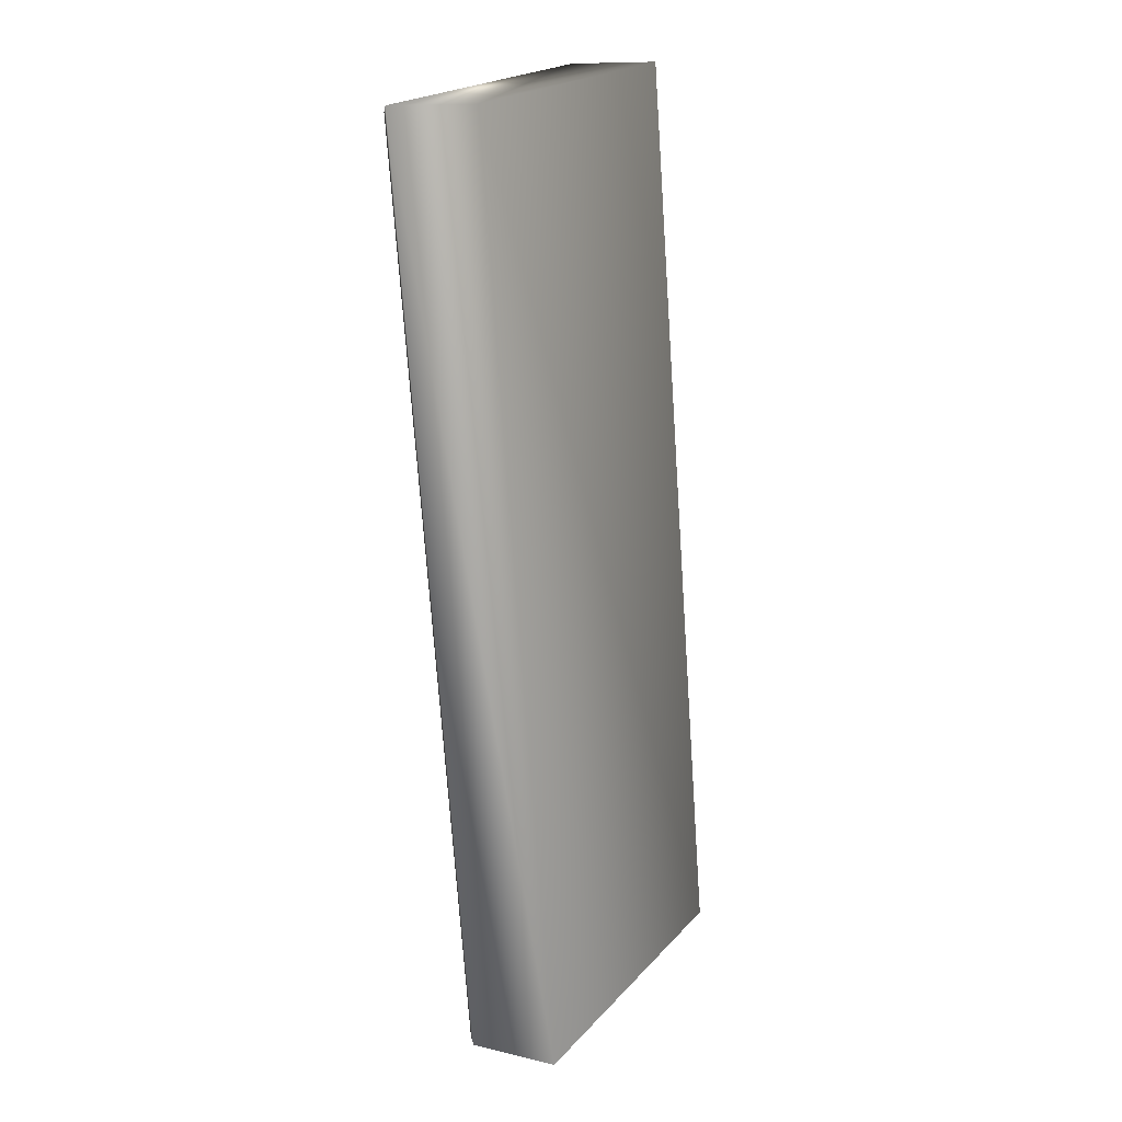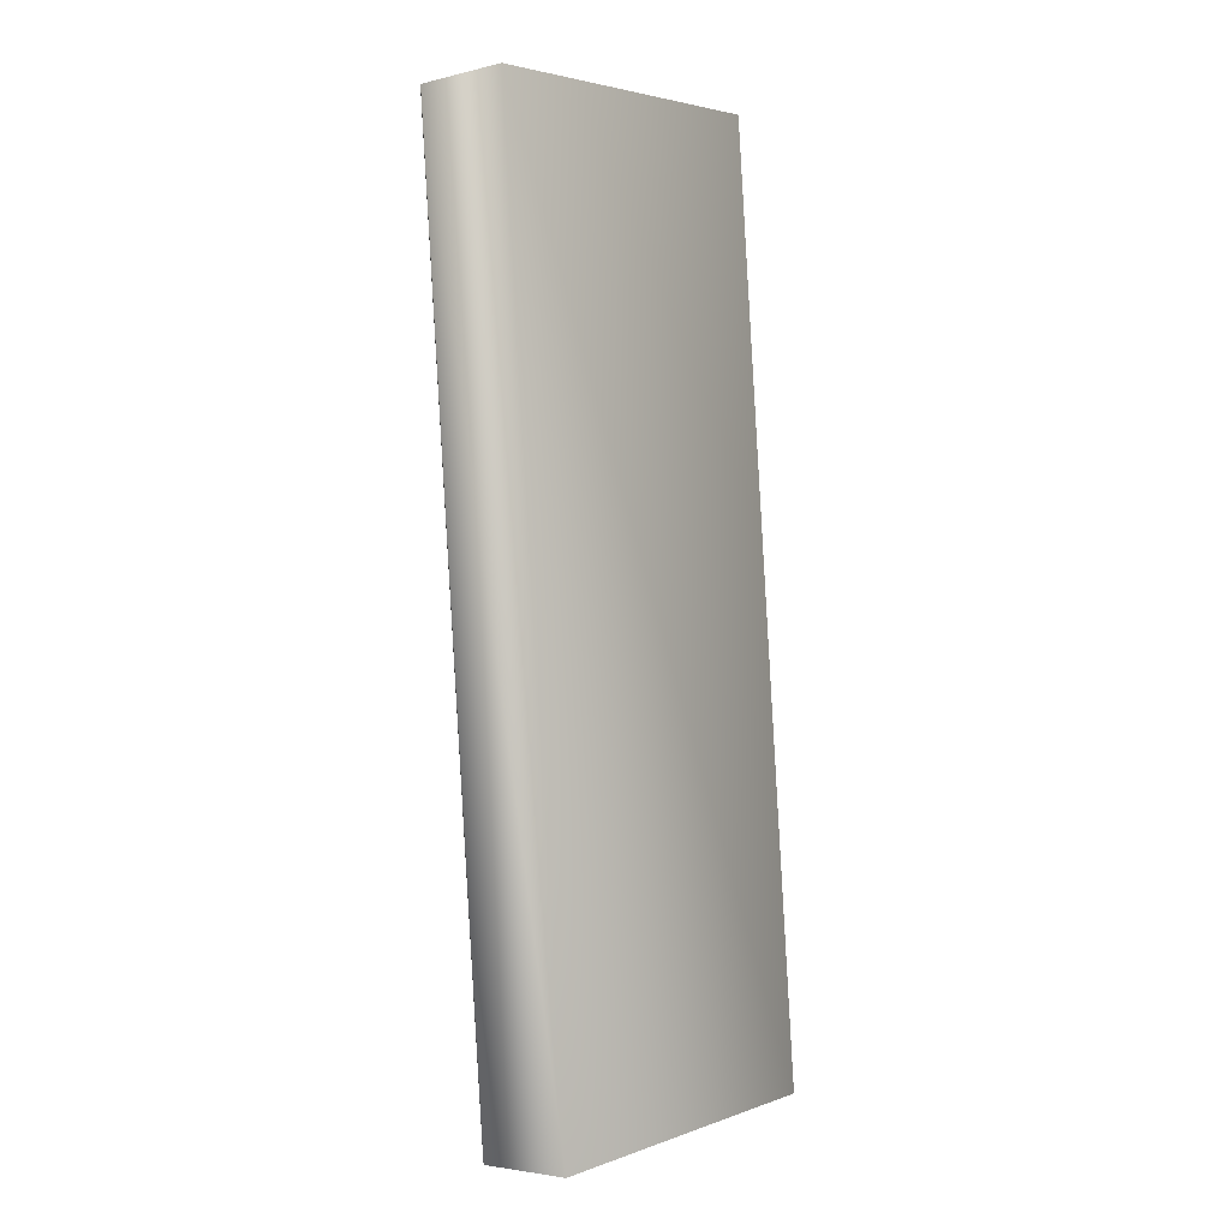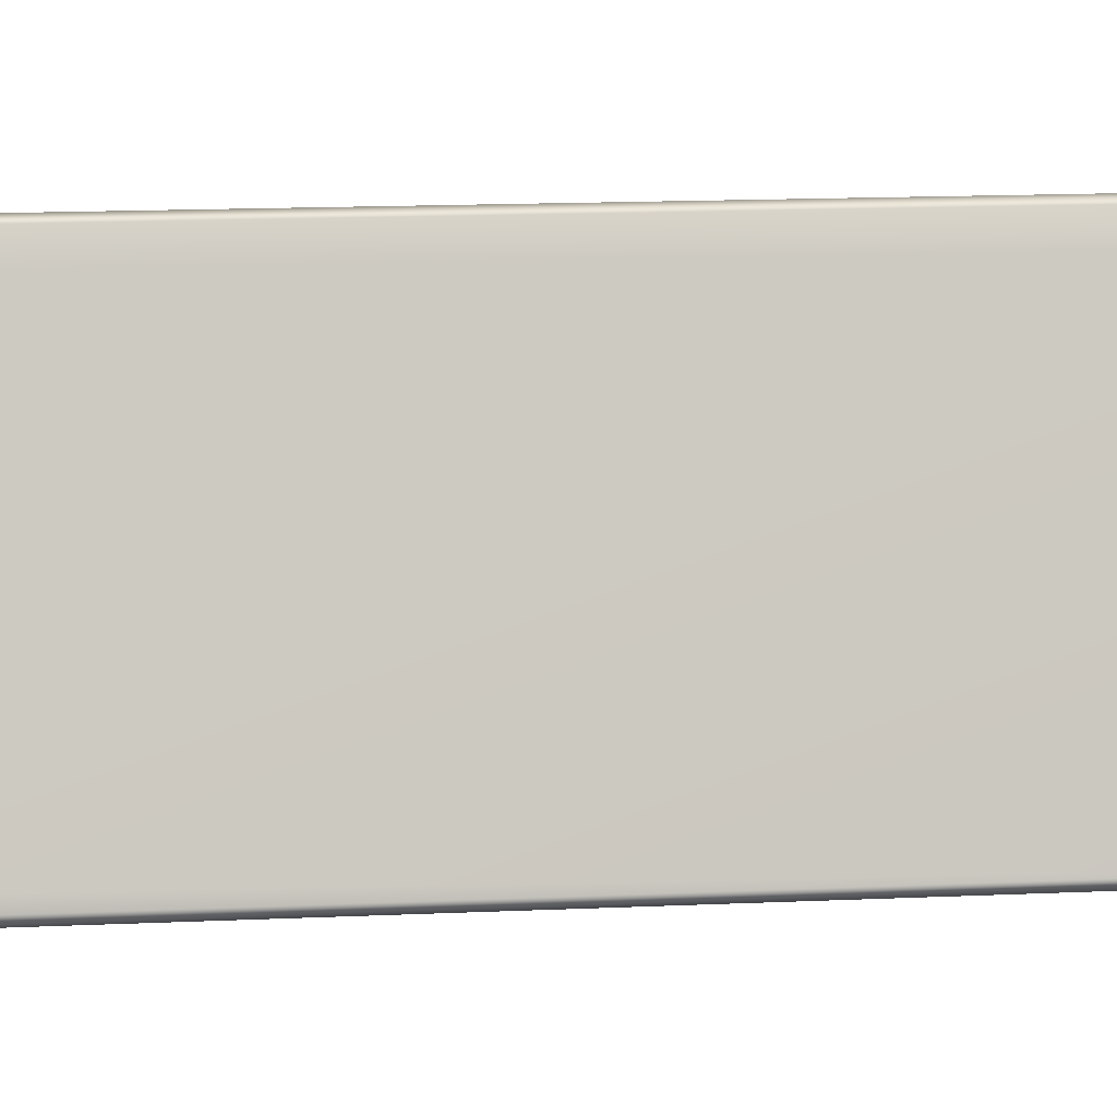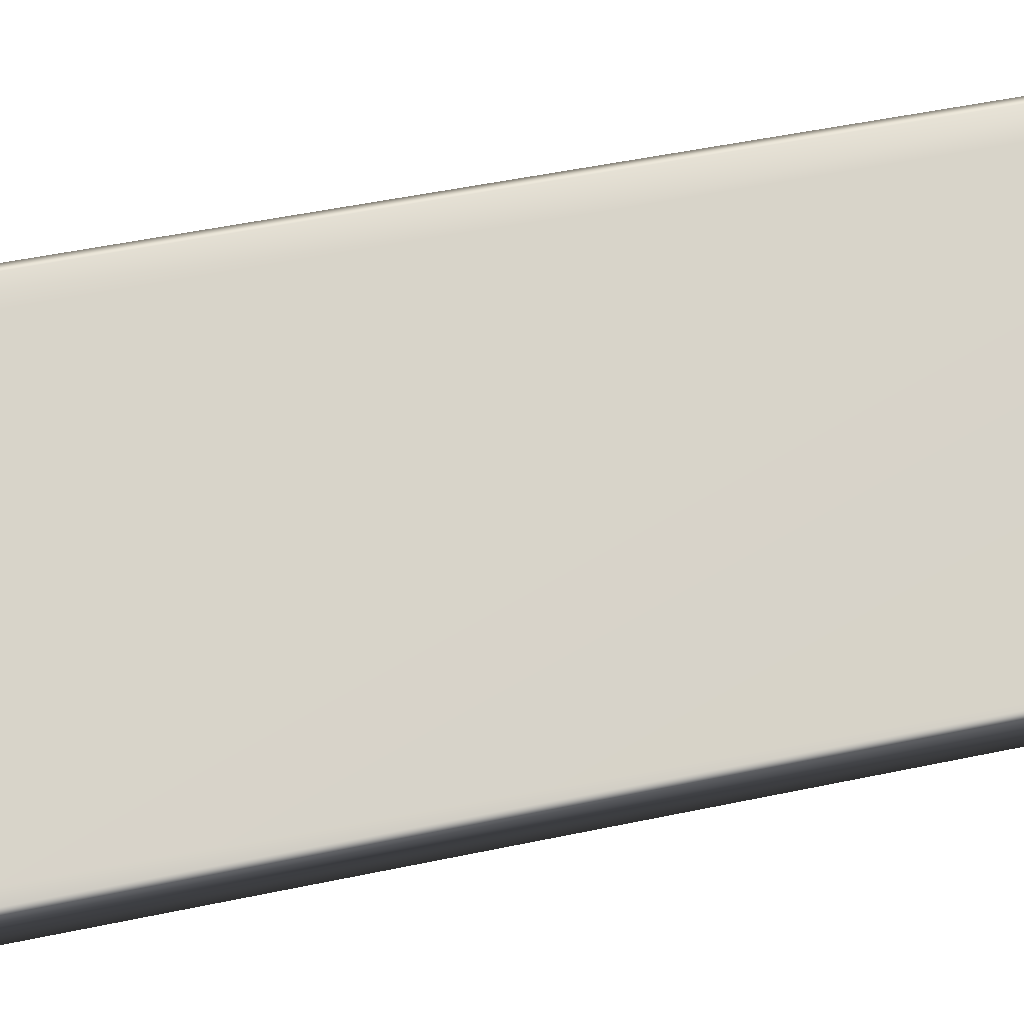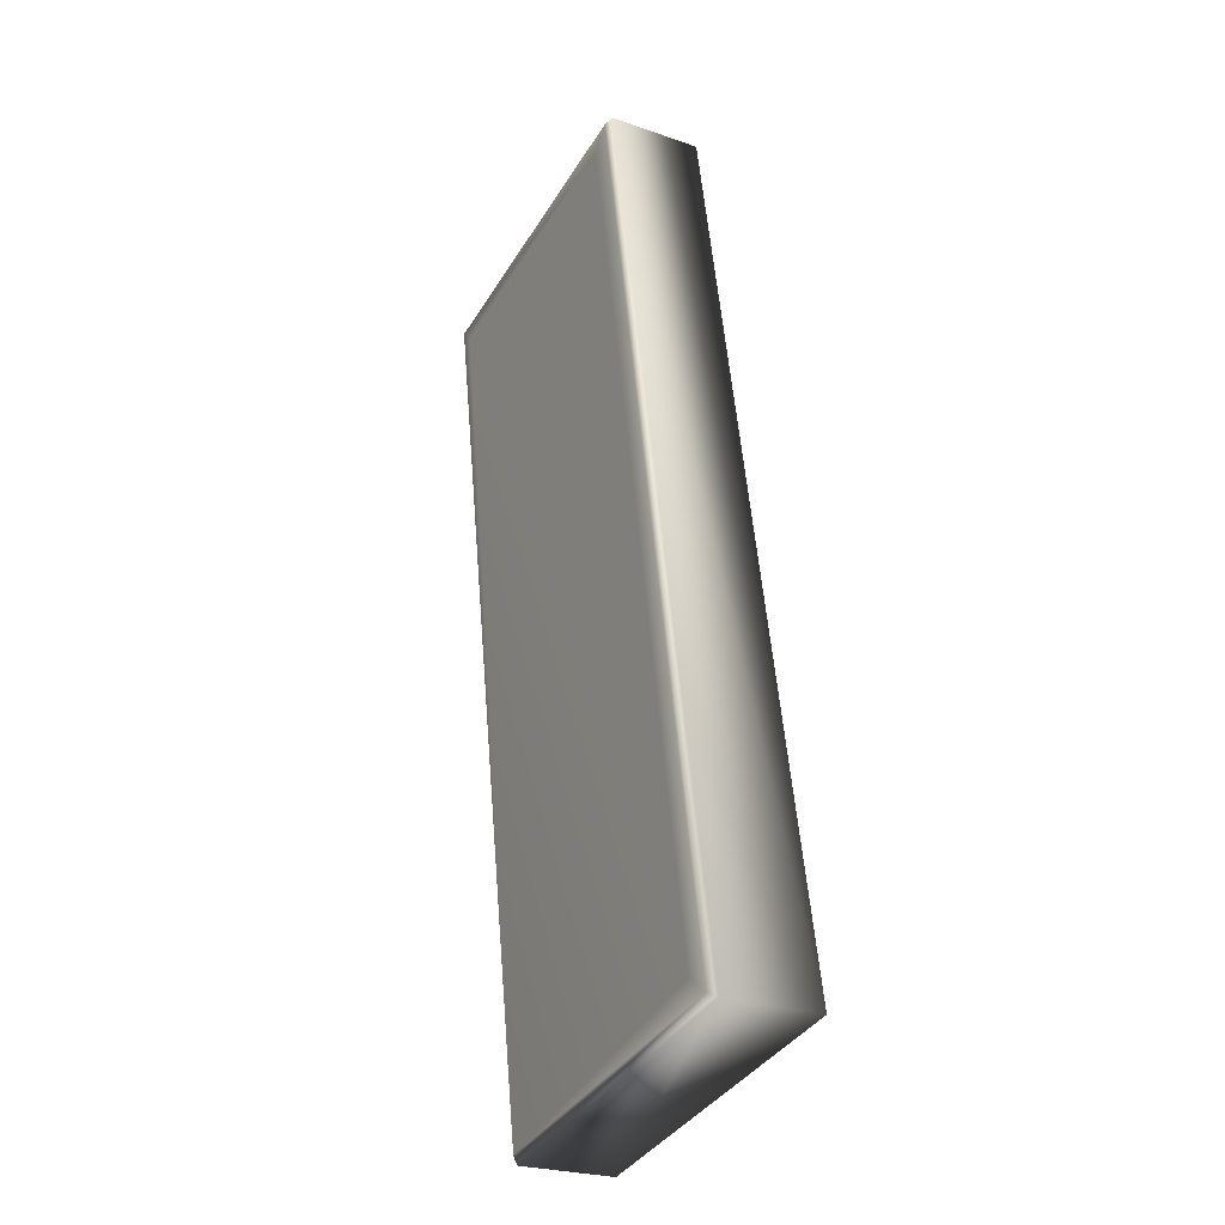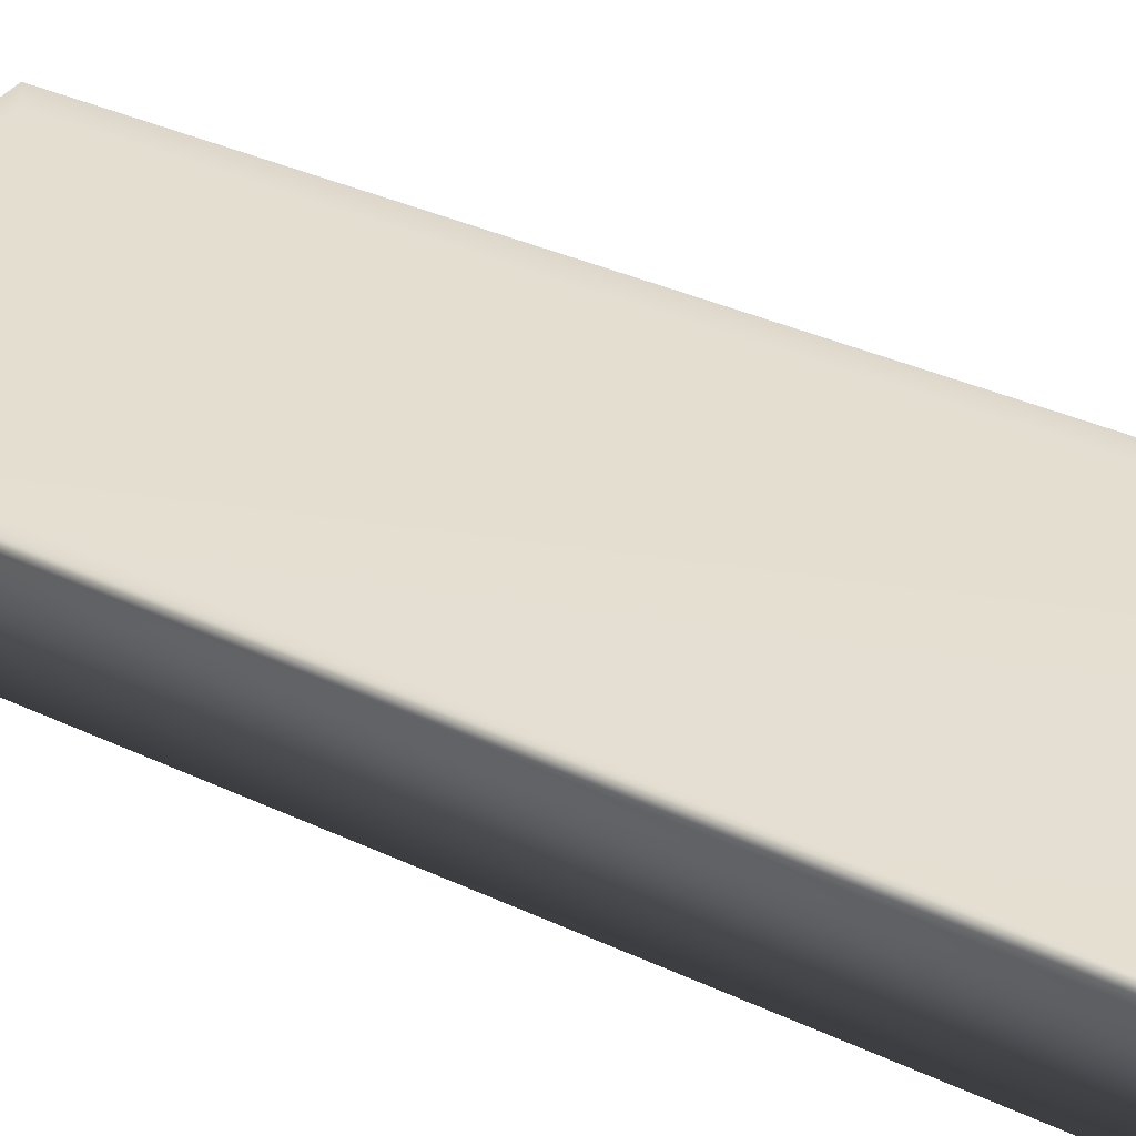
<metadata>
{"format":"obj","ext":"obj","renderer":"f3d","projection":"perspective","resolution":1024,"background":"white","views":[{"elev":21.6,"azim":-74.0,"up":"+Z"},{"elev":4.4,"azim":-63.9,"up":"+Z"},{"elev":74.1,"azim":89.1,"up":"+Y"},{"elev":64.6,"azim":78.6,"up":"+Y"},{"elev":-36.7,"azim":-130.9,"up":"+Z"},{"elev":24.5,"azim":125.2,"up":"+Y"}]}
</metadata>
<code>
v 0.4748 0.1896 -0.1121
v 0.475 0.1984 -0.004346
v 0.5141 0.1894 -0.004937
v 0.5135 0.1902 -0.005726
v 0.4759 0.1989 -0.005157
v 0.4722 0.19 -0.1147
v 0.4713 0.1894 -0.1154
v 0.5103 0.1804 -0.116
v 0.5098 0.1813 -0.1153
v 0.512 0.1903 -0.007756
v 0.4764 0.1934 -0.06482
v 0.4784 0.1981 -0.007248
v 0.5078 0.1695 -0.115
v 0.5116 0.1785 -0.003973
v 0.4725 0.1875 -0.003383
v 0.4688 0.1785 -0.1144
f 10 11 12
f 10 1 11
f 10 9 1
f 10 4 9
f 11 5 12
f 11 6 5
f 13 15 16
f 13 14 15
f 15 2 16
f 7 16 2
f 8 13 7
f 16 7 13
f 14 3 15
f 2 15 3
f 14 13 3
f 8 3 13
f 6 1 9
f 11 1 6
f 4 12 5
f 10 12 4
f 4 3 9
f 8 9 3
f 9 8 6
f 7 6 8
f 6 2 5
f 7 2 6
f 5 2 4
f 3 4 2

</code>
